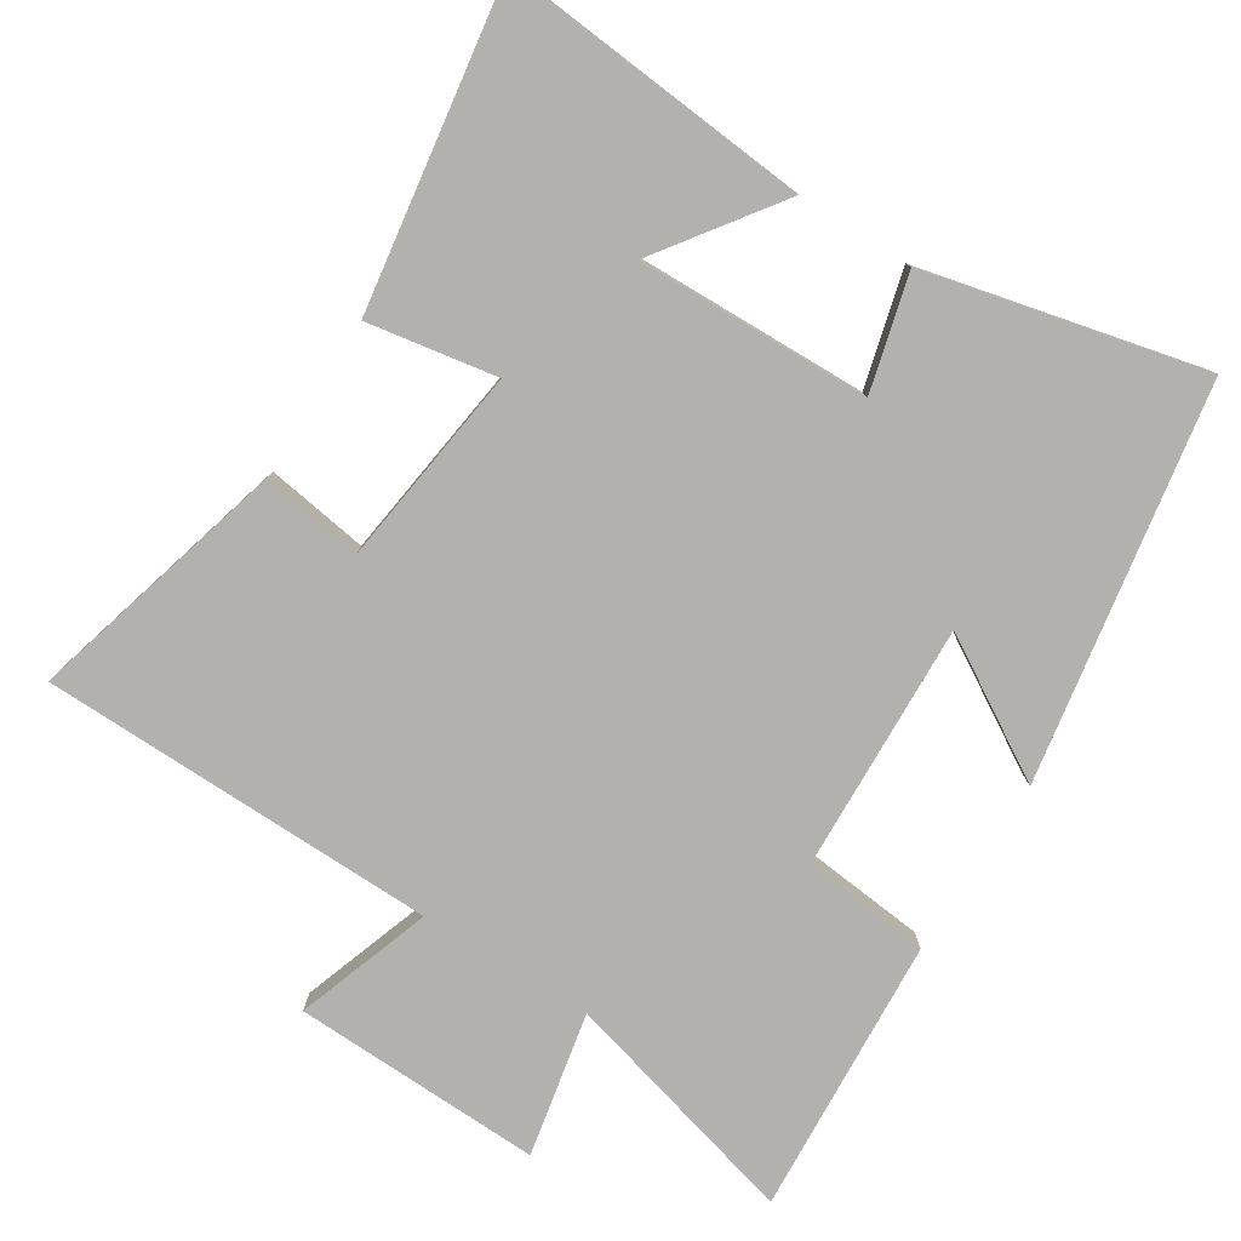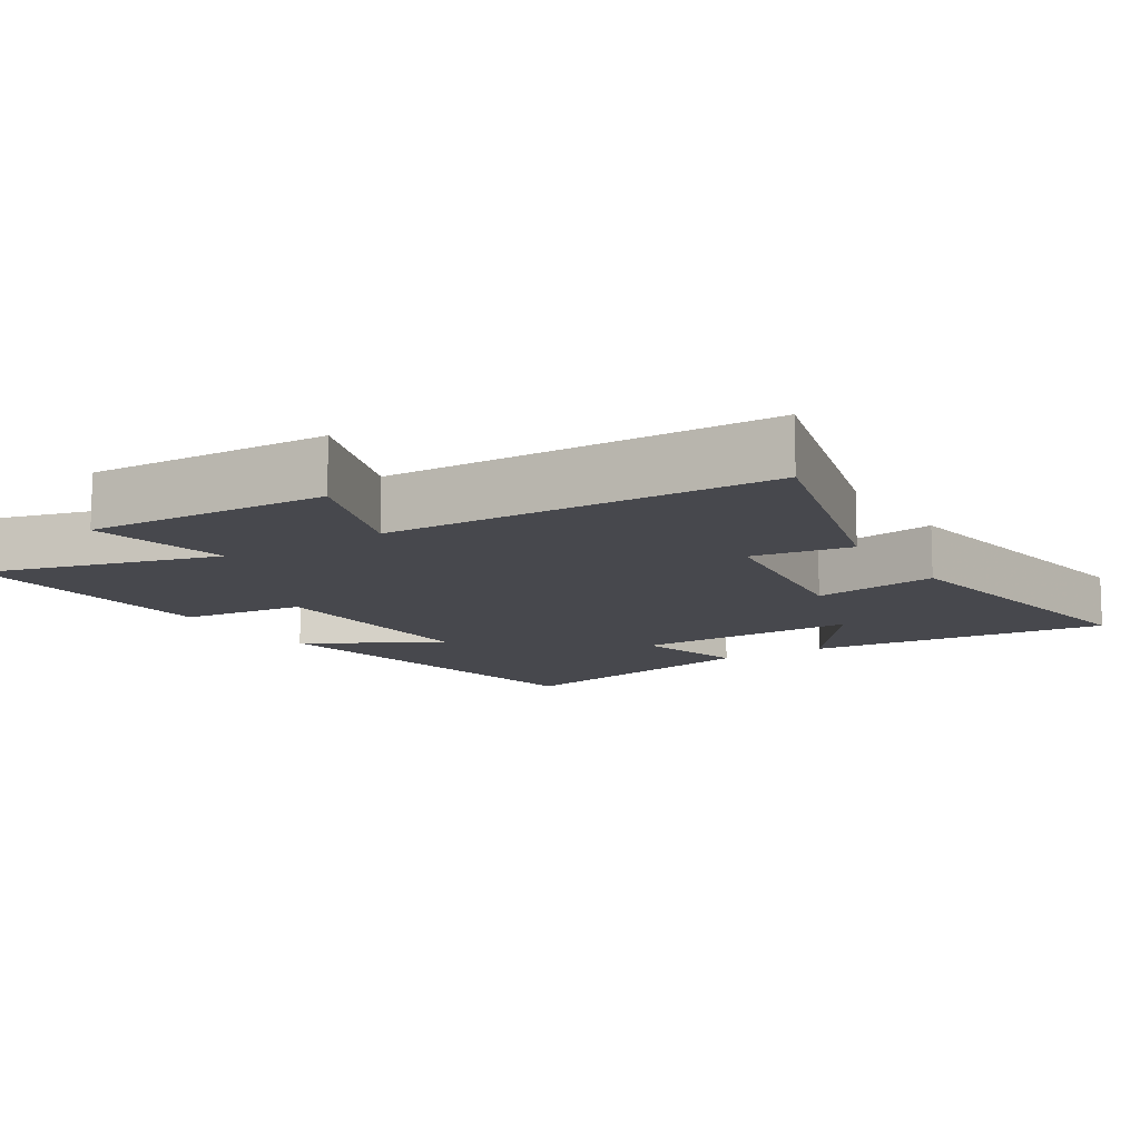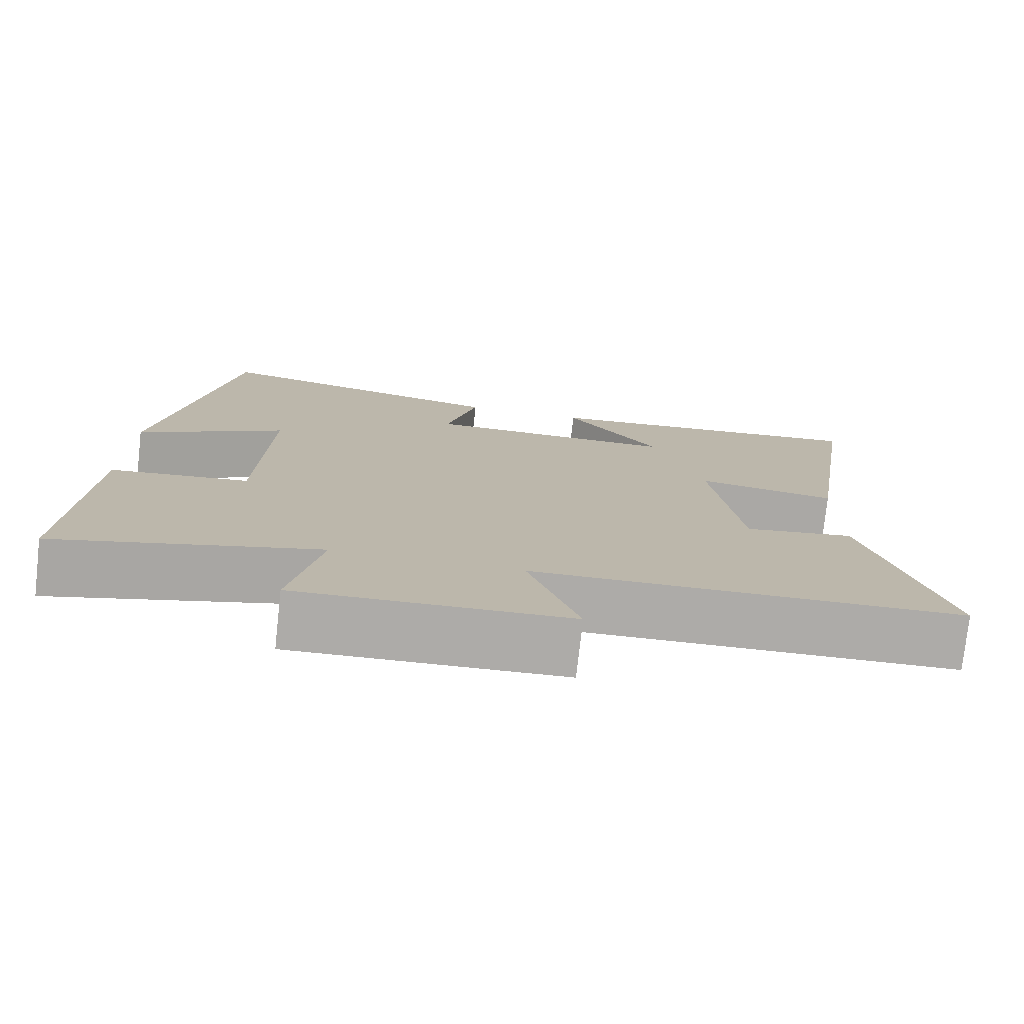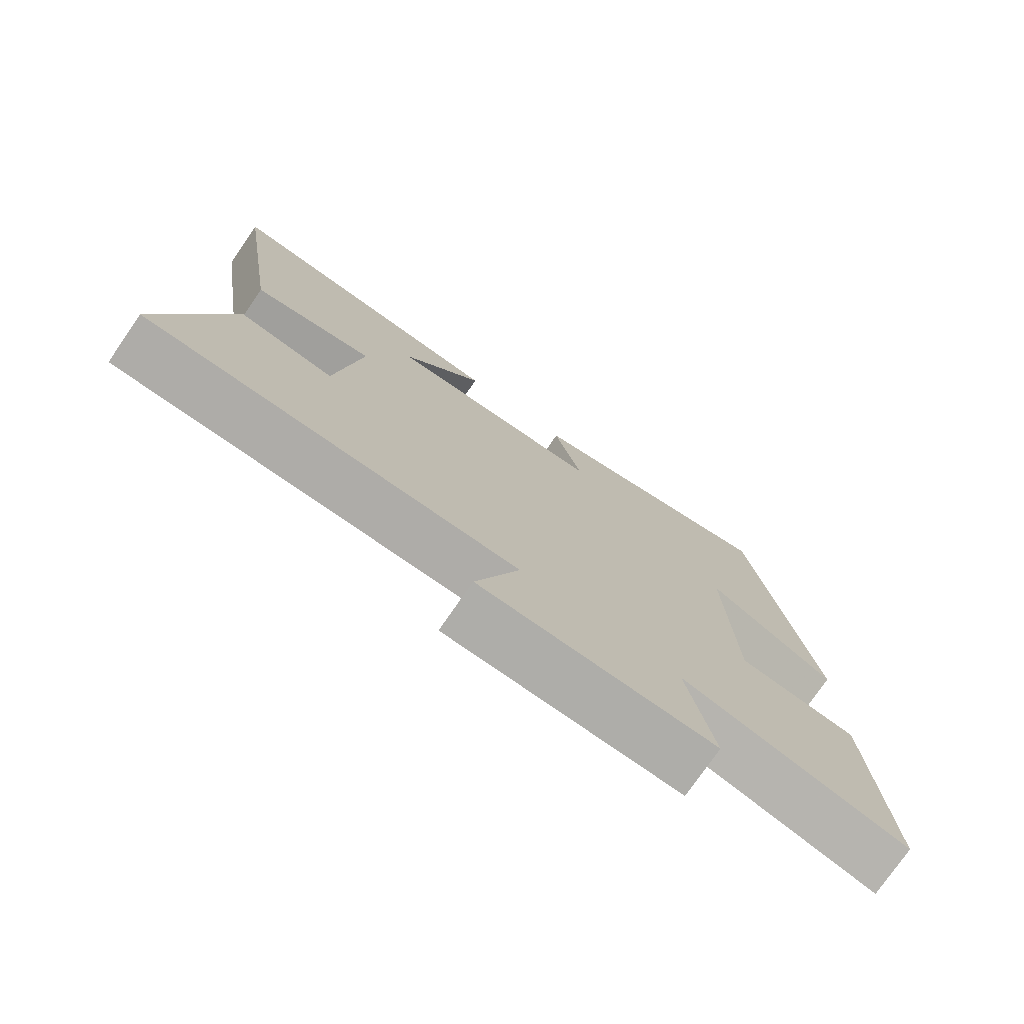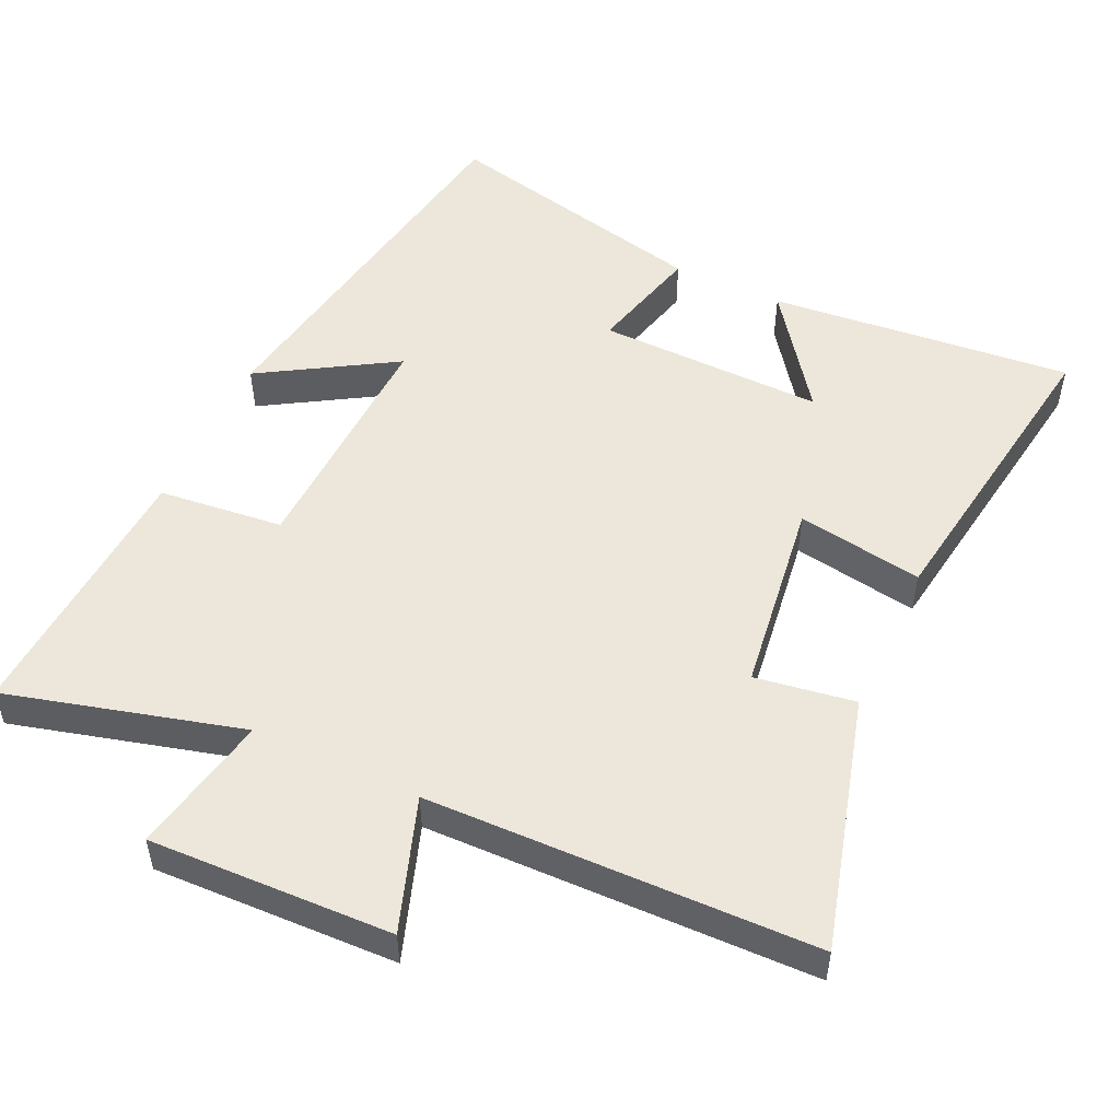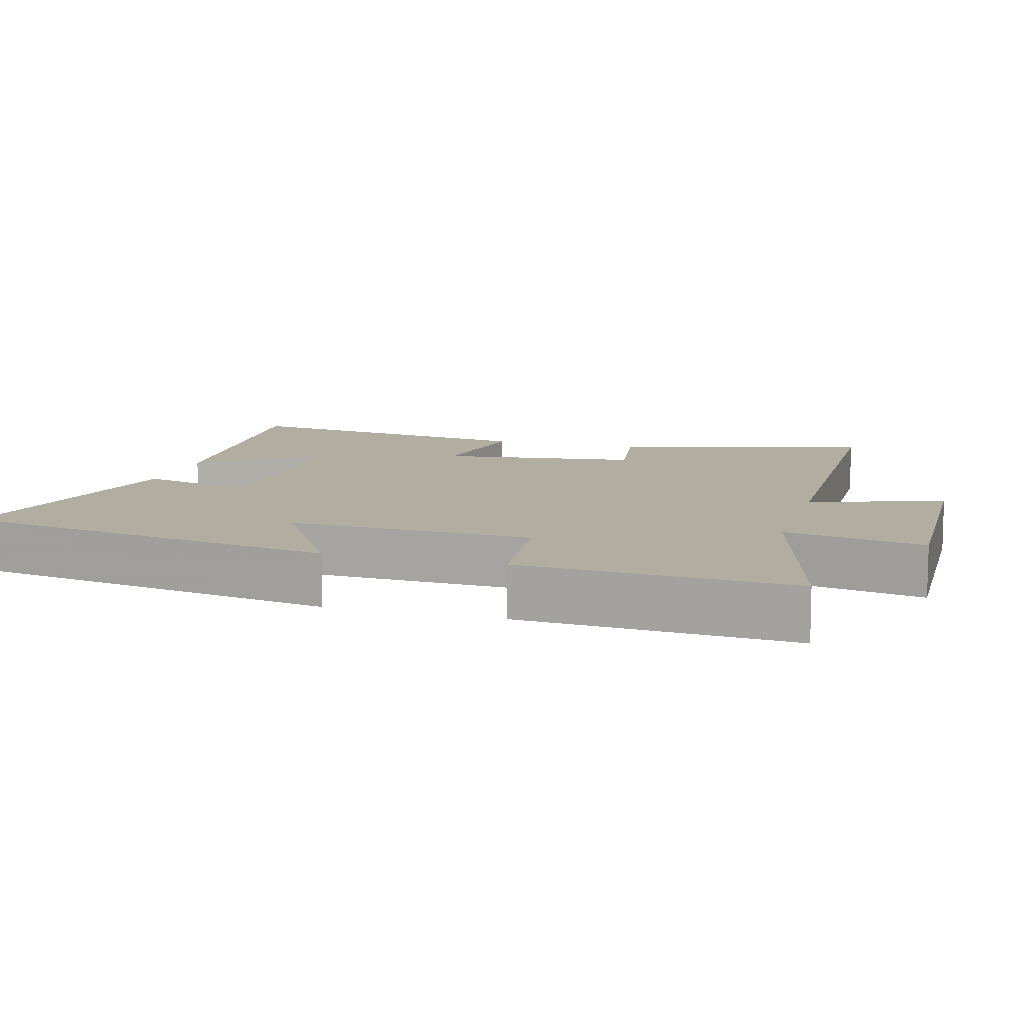
<metadata>
{"format":"obj","ext":"obj","renderer":"f3d","projection":"perspective","resolution":1024,"background":"white","views":[{"elev":-79.3,"azim":-32.0,"up":"+Y"},{"elev":-11.7,"azim":-147.8,"up":"+Y"},{"elev":-76.5,"azim":173.7,"up":"+Z"},{"elev":-76.3,"azim":-34.6,"up":"+Z"},{"elev":51.5,"azim":-155.0,"up":"+Y"},{"elev":10.3,"azim":106.2,"up":"+Y"}]}
</metadata>
<code>
v -0.566 0.07 0.541
v -0.135 0.07 0.5
v -0.256 0.07 0.334
v 0.066 0.07 0.34
v 0.025 0.07 0.5
v 0.409 0.07 0.588
v 0.5 0.07 0.042
v 0.311 0.07 0.157
v 0.323 0.07 -0.187
v 0.5 0.07 -0.206
v 0.522 0.07 -0.59
v 0.189 0.07 -0.5
v 0.228 0.07 -0.699
v -0.116 0.07 -0.687
v -0.051 0.07 -0.5
v -0.599 0.07 -0.488
v -0.5 0.07 -0.13
v -0.359 0.07 -0.152
v -0.321 0.07 0.126
v -0.5 0.07 0.096
v -0.566 0 0.541
v -0.135 0 0.5
v -0.256 0 0.334
v 0.066 0 0.34
v 0.025 0 0.5
v 0.409 0 0.588
v 0.5 0 0.042
v 0.311 0 0.157
v 0.323 0 -0.187
v 0.5 0 -0.206
v 0.522 0 -0.59
v 0.189 0 -0.5
v 0.228 0 -0.699
v -0.116 0 -0.687
v -0.051 0 -0.5
v -0.599 0 -0.488
v -0.5 0 -0.13
v -0.359 0 -0.152
v -0.321 0 0.126
v -0.5 0 0.096
f 19 20 1
f 15 16 17 18
f 15 18 19
f 12 13 14 15
f 12 15 19
f 9 10 11 12
f 8 9 12 19
f 5 6 7 8
f 4 5 8
f 3 4 8 19
f 1 2 3
f 1 3 19
f 21 40 39
f 38 37 36 35
f 39 38 35
f 35 34 33 32
f 39 35 32
f 32 31 30 29
f 39 32 29 28
f 28 27 26 25
f 28 25 24
f 39 28 24 23
f 23 22 21
f 39 23 21
f 1 21 22 2
f 2 22 23 3
f 3 23 24 4
f 4 24 25 5
f 5 25 26 6
f 6 26 27 7
f 7 27 28 8
f 8 28 29 9
f 9 29 30 10
f 10 30 31 11
f 11 31 32 12
f 12 32 33 13
f 13 33 34 14
f 14 34 35 15
f 15 35 36 16
f 16 36 37 17
f 17 37 38 18
f 18 38 39 19
f 19 39 40 20
f 20 40 21 1

</code>
